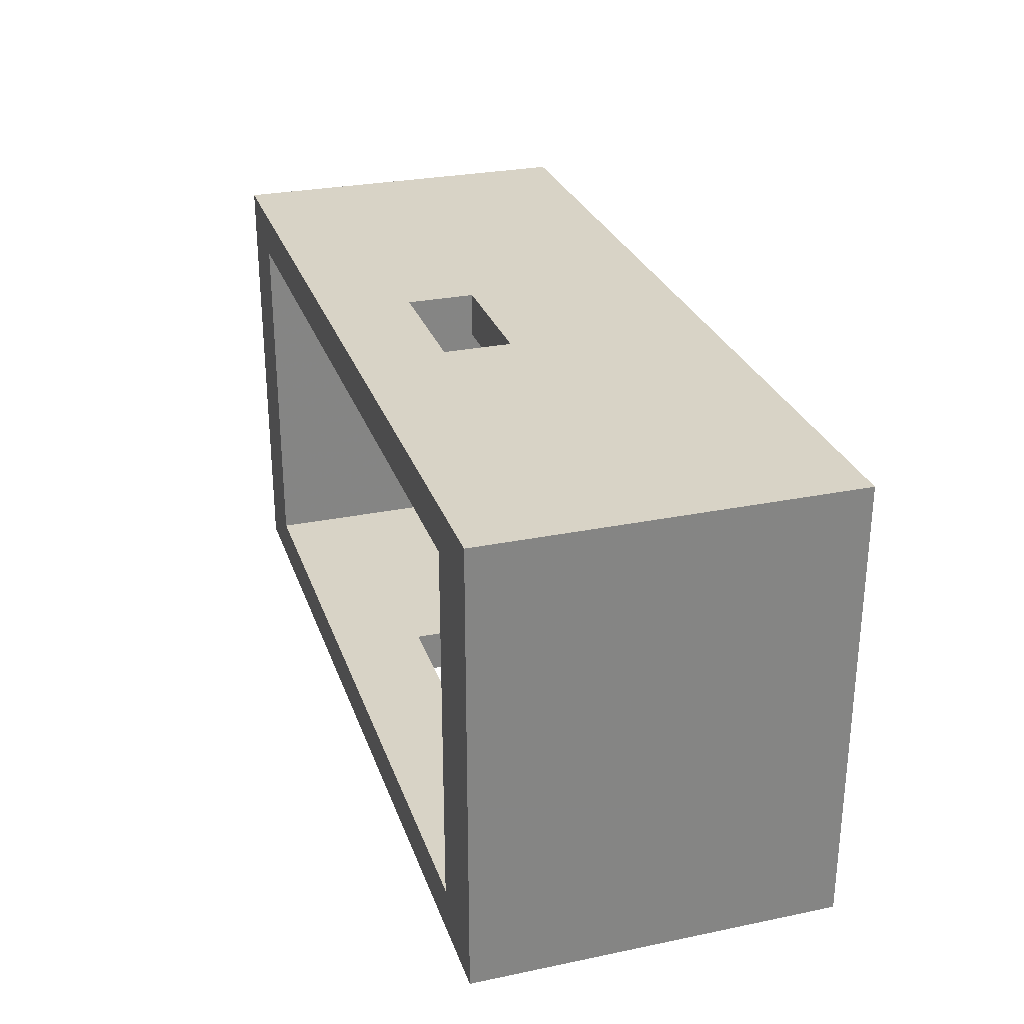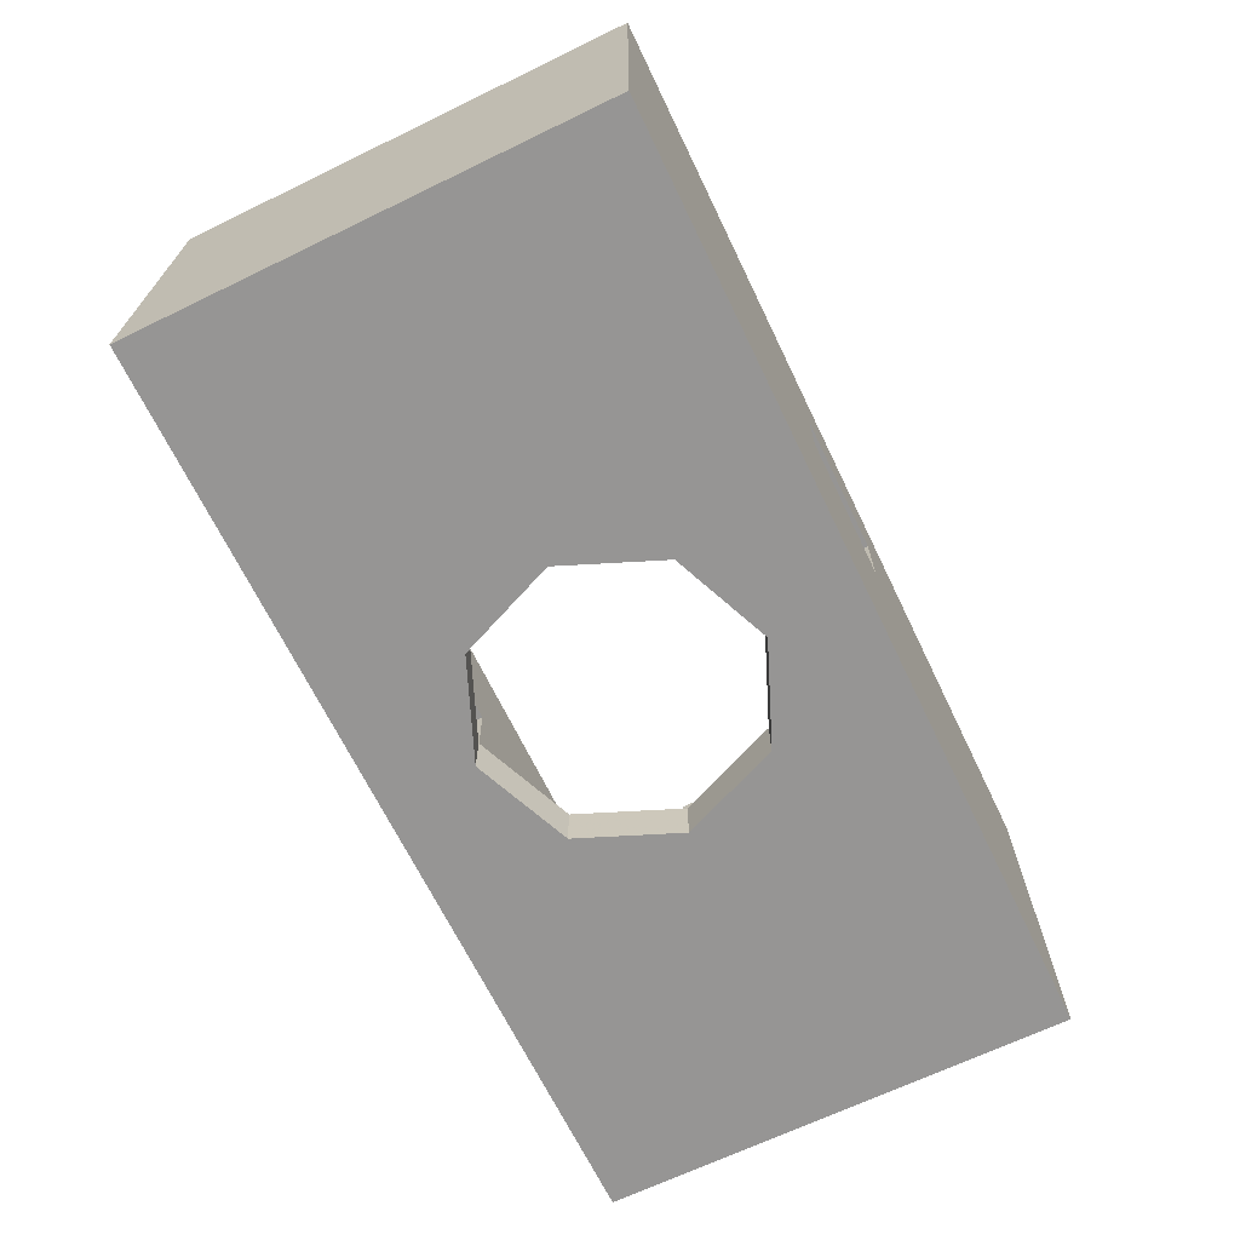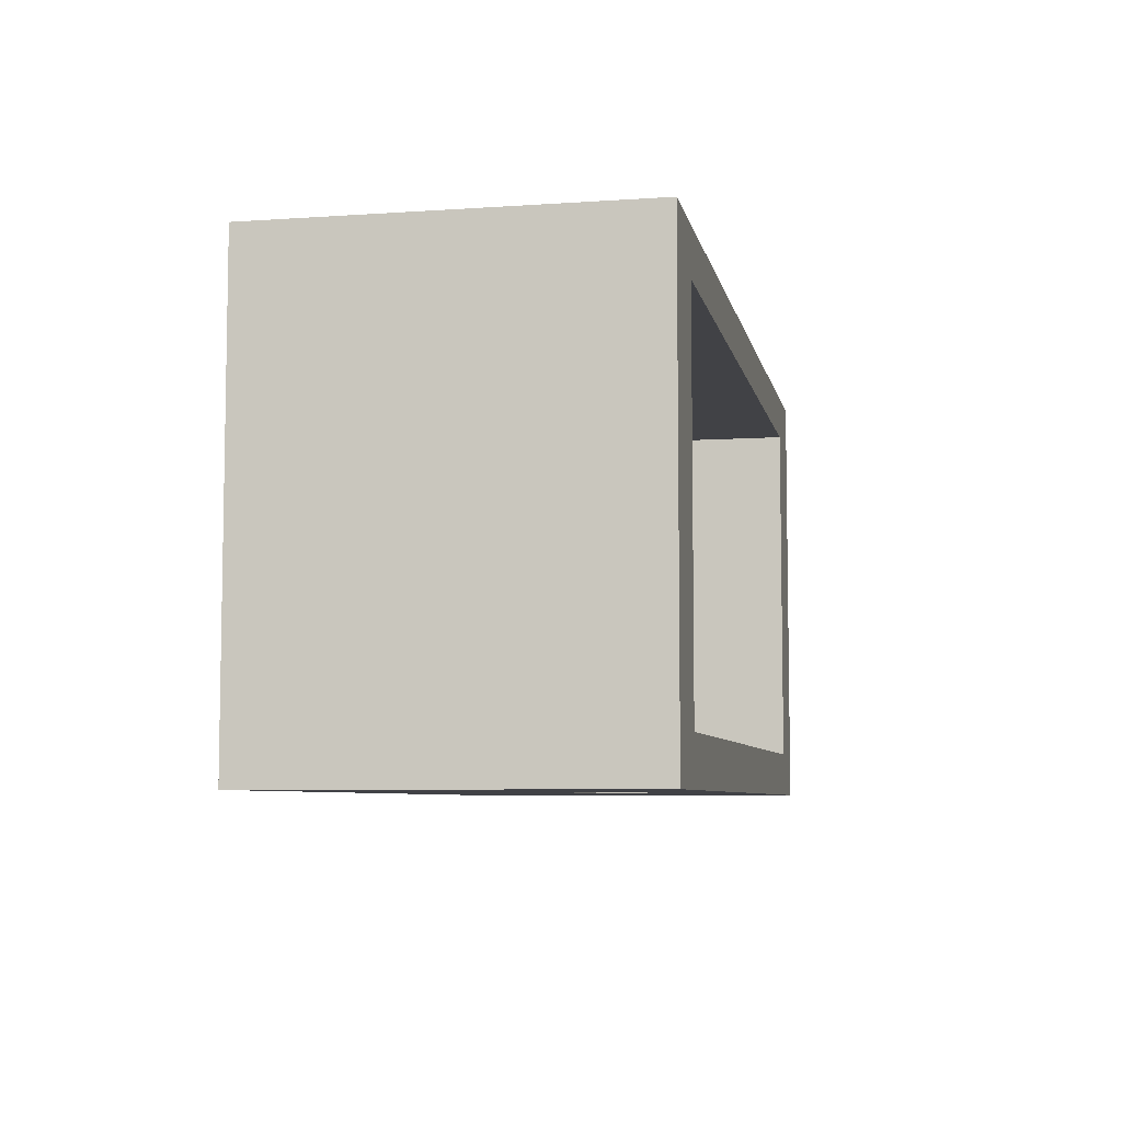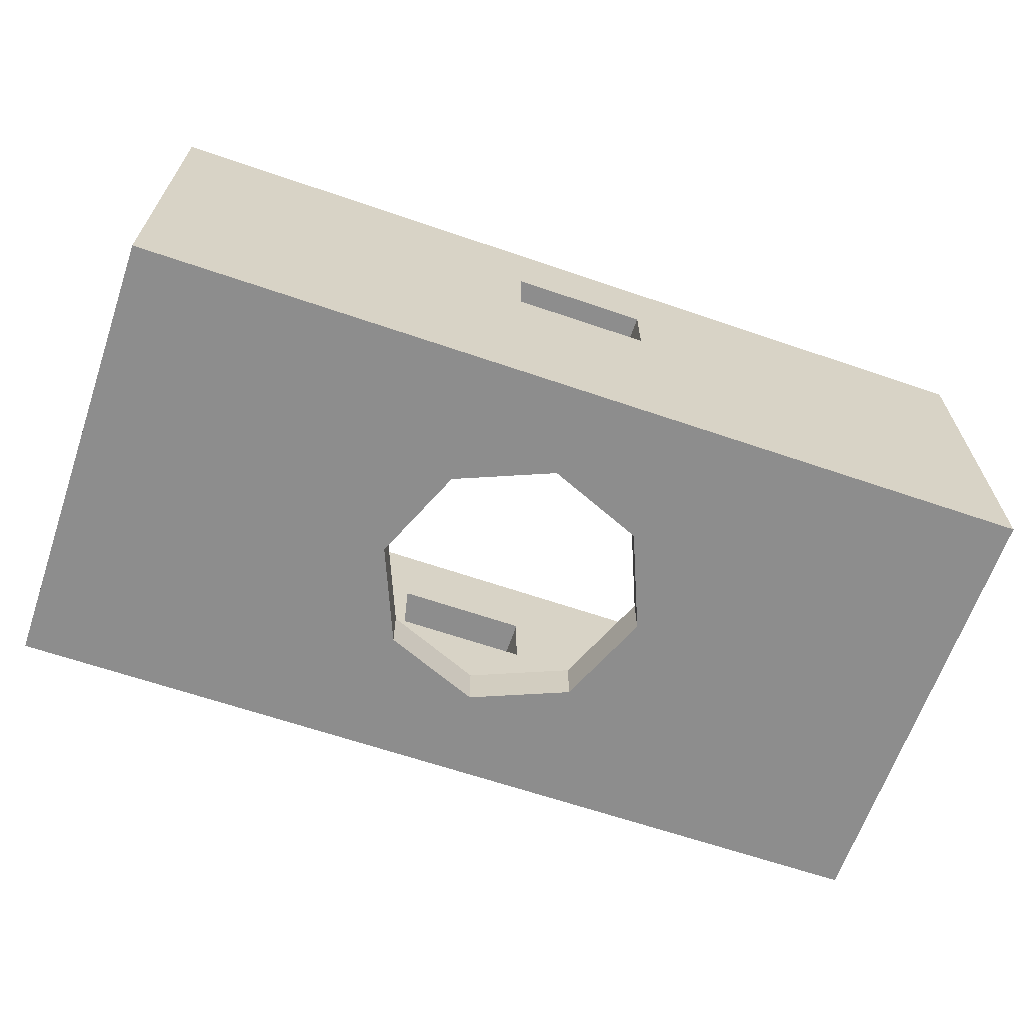
<metadata>
{"format":"obj","ext":"obj","renderer":"f3d","projection":"perspective","resolution":1024,"background":"white","views":[{"elev":28.1,"azim":-107.3,"up":"+Z"},{"elev":-67.5,"azim":-64.2,"up":"+Y"},{"elev":-6.6,"azim":101.3,"up":"+Z"},{"elev":-64.6,"azim":-19.0,"up":"+Y"}]}
</metadata>
<code>
v 0.3 0 0.3
v 0.2121 0 0.2121
v 0.3 0 0
v 0.3 0 0.3
v 0 0 0.3
v 0.2121 0 0.2121
v -0.3 0 0.3
v -0.2121 0 0.2121
v 0 0 0.3
v -0.3 0 0.3
v -0.3 0 0
v -0.2121 0 0.2121
v -0.3 0 -0.3
v -0.2121 0 -0.2121
v -0.3 0 0
v -0.3 0 -0.3
v 0 0 -0.3
v -0.2121 0 -0.2121
v 0.3 0 -0.3
v 0.2121 0 -0.2121
v 0 0 -0.3
v 0.3 0 -0.3
v 0.3 0 0
v 0.2121 0 -0.2121
v -1 0 0.5
v -1 0 -0.5
v -0.3 0 -0.3
v -0.3 0 0.3
v -1 0 -0.5
v 1 0 -0.5
v 0.3 0 -0.3
v -0.3 0 -0.3
v 1 0 -0.5
v 1 0 0.5
v 0.3 0 0.3
v 0.3 0 -0.3
v 1 0 0.5
v -1 0 0.5
v -0.3 0 0.3
v 0.3 0 0.3
v 0.2121 0 0.2121
v 0.3 0 0
v 0.3 0.1 0
v 0.2121 0.1 0.2121
v 0 0 0.3
v 0.2121 0 0.2121
v 0.2121 0.1 0.2121
v 0 0.1 0.3
v -0.2121 0 0.2121
v 0 0 0.3
v 0 0.1 0.3
v -0.2121 0.1 0.2121
v -0.3 0 0
v -0.2121 0 0.2121
v -0.2121 0.1 0.2121
v -0.3 0.1 0
v -0.2121 0 -0.2121
v -0.3 0 0
v -0.3 0.1 0
v -0.2121 0.1 -0.2121
v 0 0 -0.3
v -0.2121 0 -0.2121
v -0.2121 0.1 -0.2121
v 0 0.1 -0.3
v 0.2121 0 -0.2121
v 0 0 -0.3
v 0 0.1 -0.3
v 0.2121 0.1 -0.2121
v 0.3 0 0
v 0.2121 0 -0.2121
v 0.2121 0.1 -0.2121
v 0.3 0.1 0
v 1 0 0.5
v 1 0 -0.5
v 1 0.8 -0.5
v 1 0.8 0.5
v -1 0 -0.5
v -1 0 0.5
v -1 0.8 0.5
v -1 0.8 -0.5
v 1 0.8 0.5
v 1 0.8 -0.5
v 0.825 0.8 -0.4
v 0.825 0.8 0.4
v 1 0.8 -0.5
v -1 0.8 -0.5
v -0.825 0.8 -0.4
v 0.825 0.8 -0.4
v -1 0.8 -0.5
v -1 0.8 0.5
v -0.825 0.8 0.4
v -0.825 0.8 -0.4
v -1 0.8 0.5
v 1 0.8 0.5
v 0.825 0.8 0.4
v -0.825 0.8 0.4
v 1 0 0.5
v 1 0.8 0.5
v 0.15 0.6 0.5
v 0.15 0.45 0.5
v 1 0.8 0.5
v -1 0.8 0.5
v -0.15 0.6 0.5
v 0.15 0.6 0.5
v -1 0.8 0.5
v -1 0 0.5
v -0.15 0.45 0.5
v -0.15 0.6 0.5
v -1 0 0.5
v 1 0 0.5
v 0.15 0.45 0.5
v -0.15 0.45 0.5
v -0.15 0.6 0.4
v -0.15 0.6 0.5
v 0.15 0.6 0.5
v 0.15 0.6 0.4
v -0.15 0.45 0.4
v -0.15 0.45 0.5
v -0.15 0.6 0.5
v -0.15 0.6 0.4
v 0.15 0.45 0.4
v 0.15 0.45 0.5
v -0.15 0.45 0.5
v -0.15 0.45 0.4
v 0.15 0.6 0.4
v 0.15 0.6 0.5
v 0.15 0.45 0.5
v 0.15 0.45 0.4
v 1 0.8 -0.5
v 1 0 -0.5
v 0.15 0.45 -0.5
v 0.15 0.6 -0.5
v 1 0 -0.5
v -1 0 -0.5
v -0.15 0.45 -0.5
v 0.15 0.45 -0.5
v -1 0 -0.5
v -1 0.8 -0.5
v -0.15 0.6 -0.5
v -0.15 0.45 -0.5
v -1 0.8 -0.5
v 1 0.8 -0.5
v 0.15 0.6 -0.5
v -0.15 0.6 -0.5
v -0.15 0.6 -0.4
v -0.15 0.6 -0.5
v 0.15 0.6 -0.5
v 0.15 0.6 -0.4
v -0.15 0.45 -0.4
v -0.15 0.45 -0.5
v -0.15 0.6 -0.5
v -0.15 0.6 -0.4
v 0.15 0.45 -0.4
v 0.15 0.45 -0.5
v -0.15 0.45 -0.5
v -0.15 0.45 -0.4
v 0.15 0.6 -0.4
v 0.15 0.6 -0.5
v 0.15 0.45 -0.5
v 0.15 0.45 -0.4
v 0.825 0.1 0.4
v 0.825 0.8 0.4
v 0.825 0.325 0.05
v 0.825 0.1 0.05
v 0.825 0.8 -0.4
v 0.825 0.1 -0.4
v 0.825 0.1 -0.05
v 0.825 0.325 -0.05
v 0.825 0.8 0.4
v 0.825 0.8 -0.4
v 0.825 0.325 -0.05
v 0.825 0.325 0.05
v -0.825 0.1 -0.4
v -0.825 0.8 -0.4
v -0.825 0.325 -0.05
v -0.825 0.1 -0.05
v -0.825 0.8 0.4
v -0.825 0.1 0.4
v -0.825 0.1 0.05
v -0.825 0.325 0.05
v -0.825 0.8 -0.4
v -0.825 0.8 0.4
v -0.825 0.325 0.05
v -0.825 0.325 -0.05
v 0.3 0.1 0.3
v 0.2121 0.1 0.2121
v 0.3 0.1 0
v 0.3 0.1 0.3
v 0 0.1 0.3
v 0.2121 0.1 0.2121
v -0.3 0.1 0.3
v -0.2121 0.1 0.2121
v 0 0.1 0.3
v -0.3 0.1 0.3
v -0.3 0.1 0
v -0.2121 0.1 0.2121
v -0.3 0.1 -0.3
v -0.2121 0.1 -0.2121
v -0.3 0.1 0
v -0.3 0.1 -0.3
v 0 0.1 -0.3
v -0.2121 0.1 -0.2121
v 0.3 0.1 -0.3
v 0.2121 0.1 -0.2121
v 0 0.1 -0.3
v 0.3 0.1 -0.3
v 0.3 0.1 0
v 0.2121 0.1 -0.2121
v 0.3 0.1 0
v 0.3 0.1 0.3
v 0.4 0.1 0.4
v 0.4 0.1 0.3
v 0.3 0.1 0
v 0.4 0.1 0.05
v 0.4 0.1 -0.05
v 0.3 0.1 0
v 0.4 0.1 -0.3
v 0.4 0.1 -0.4
v 0.3 0.1 -0.3
v 0.3 0.1 0.3
v -0.3 0.1 0.3
v -0.4 0.1 0.4
v 0.4 0.1 0.4
v -0.3 0.1 0
v -0.3 0.1 -0.3
v -0.4 0.1 -0.4
v -0.4 0.1 -0.3
v -0.3 0.1 0
v -0.4 0.1 -0.05
v -0.4 0.1 0.05
v -0.3 0.1 0
v -0.4 0.1 0.3
v -0.4 0.1 0.4
v -0.3 0.1 0.3
v -0.3 0.1 -0.3
v 0.3 0.1 -0.3
v 0.4 0.1 -0.4
v -0.4 0.1 -0.4
v 0.825 0.1 0.4
v 0.825 0.1 0.05
v 0.4 0.1 0.05
v 0.4 0.1 0.05
v 0.3 0.1 0
v 0.4 0.1 0.3
v 0.45 0.1 0.3
v 0.4 0.1 0.05
v 0.45 0.1 0.3
v 0.5 0.1 0.4
v 0.825 0.1 0.4
v -0.825 0.1 0.05
v -0.825 0.1 0.4
v -0.4 0.1 0.05
v -0.4 0.1 0.3
v -0.3 0.1 0
v -0.4 0.1 0.05
v -0.45 0.1 0.3
v -0.45 0.1 0.3
v -0.4 0.1 0.05
v -0.825 0.1 0.4
v -0.5 0.1 0.4
v 0.825 0.1 -0.05
v 0.825 0.1 -0.4
v 0.4 0.1 -0.05
v 0.4 0.1 -0.3
v 0.3 0.1 0
v 0.4 0.1 -0.05
v 0.45 0.1 -0.3
v 0.45 0.1 -0.3
v 0.4 0.1 -0.05
v 0.825 0.1 -0.4
v 0.5 0.1 -0.4
v -0.825 0.1 -0.4
v -0.825 0.1 -0.05
v -0.4 0.1 -0.05
v -0.4 0.1 -0.05
v -0.3 0.1 0
v -0.4 0.1 -0.3
v -0.45 0.1 -0.3
v -0.4 0.1 -0.05
v -0.45 0.1 -0.3
v -0.5 0.1 -0.4
v -0.825 0.1 -0.4
v 0.4 0.325 -0.05
v 0.4 0.325 0.05
v 0.4 0.1 0.05
v 0.4 0.1 -0.05
v 0.4 0.325 -0.05
v 0.825 0.325 -0.05
v 0.825 0.325 0.05
v 0.4 0.325 0.05
v 0.4 0.1 -0.05
v 0.825 0.1 -0.05
v 0.825 0.325 -0.05
v 0.4 0.325 -0.05
v 0.4 0.325 0.05
v 0.825 0.325 0.05
v 0.825 0.1 0.05
v 0.4 0.1 0.05
v -0.4 0.325 -0.05
v -0.4 0.325 0.05
v -0.4 0.1 0.05
v -0.4 0.1 -0.05
v -0.4 0.325 -0.05
v -0.825 0.325 -0.05
v -0.825 0.325 0.05
v -0.4 0.325 0.05
v -0.4 0.1 -0.05
v -0.825 0.1 -0.05
v -0.825 0.325 -0.05
v -0.4 0.325 -0.05
v -0.4 0.325 0.05
v -0.825 0.325 0.05
v -0.825 0.1 0.05
v -0.4 0.1 0.05
v 0.4 0.325 0.3
v 0.4 0.325 0.4
v 0.5 0.325 0.4
v 0.45 0.325 0.3
v 0.4 0.325 0.4
v 0.4 0.325 0.3
v 0.4 0.1 0.3
v 0.4 0.1 0.4
v 0.45 0.1 0.3
v 0.4 0.1 0.3
v 0.4 0.325 0.3
v 0.45 0.325 0.3
v 0.5 0.1 0.4
v 0.45 0.1 0.3
v 0.45 0.325 0.3
v 0.5 0.325 0.4
v 0.4 0.325 -0.3
v 0.45 0.325 -0.3
v 0.5 0.325 -0.4
v 0.4 0.325 -0.4
v 0.4 0.1 -0.3
v 0.4 0.325 -0.3
v 0.4 0.325 -0.4
v 0.4 0.1 -0.4
v 0.45 0.325 -0.3
v 0.4 0.325 -0.3
v 0.4 0.1 -0.3
v 0.45 0.1 -0.3
v 0.5 0.325 -0.4
v 0.45 0.325 -0.3
v 0.45 0.1 -0.3
v 0.5 0.1 -0.4
v -0.4 0.325 0.3
v -0.45 0.325 0.3
v -0.5 0.325 0.4
v -0.4 0.325 0.4
v -0.4 0.1 0.3
v -0.4 0.325 0.3
v -0.4 0.325 0.4
v -0.4 0.1 0.4
v -0.45 0.325 0.3
v -0.4 0.325 0.3
v -0.4 0.1 0.3
v -0.45 0.1 0.3
v -0.5 0.325 0.4
v -0.45 0.325 0.3
v -0.45 0.1 0.3
v -0.5 0.1 0.4
v -0.4 0.325 -0.3
v -0.4 0.325 -0.4
v -0.5 0.325 -0.4
v -0.45 0.325 -0.3
v -0.4 0.325 -0.4
v -0.4 0.325 -0.3
v -0.4 0.1 -0.3
v -0.4 0.1 -0.4
v -0.45 0.1 -0.3
v -0.4 0.1 -0.3
v -0.4 0.325 -0.3
v -0.45 0.325 -0.3
v -0.5 0.1 -0.4
v -0.45 0.1 -0.3
v -0.45 0.325 -0.3
v -0.5 0.325 -0.4
v 0.825 0.8 0.4
v 0.4 0.325 0.4
v 0.15 0.45 0.4
v 0.15 0.6 0.4
v 0.4 0.325 0.4
v -0.4 0.325 0.4
v -0.15 0.45 0.4
v 0.15 0.45 0.4
v -0.4 0.325 0.4
v -0.825 0.8 0.4
v -0.15 0.6 0.4
v -0.15 0.45 0.4
v -0.825 0.8 0.4
v 0.825 0.8 0.4
v 0.15 0.6 0.4
v -0.15 0.6 0.4
v -0.4 0.325 0.4
v 0.4 0.325 0.4
v 0.4 0.1 0.4
v -0.4 0.1 0.4
v 0.825 0.8 0.4
v 0.5 0.325 0.4
v 0.4 0.325 0.4
v 0.825 0.8 0.4
v 0.825 0.1 0.4
v 0.5 0.1 0.4
v 0.5 0.325 0.4
v -0.825 0.8 0.4
v -0.4 0.325 0.4
v -0.5 0.325 0.4
v -0.825 0.8 0.4
v -0.5 0.325 0.4
v -0.5 0.1 0.4
v -0.825 0.1 0.4
v 0.4 0.325 -0.4
v 0.825 0.8 -0.4
v 0.15 0.6 -0.4
v 0.15 0.45 -0.4
v 0.825 0.8 -0.4
v -0.825 0.8 -0.4
v -0.15 0.6 -0.4
v 0.15 0.6 -0.4
v -0.825 0.8 -0.4
v -0.4 0.325 -0.4
v -0.15 0.45 -0.4
v -0.15 0.6 -0.4
v -0.4 0.325 -0.4
v 0.4 0.325 -0.4
v 0.15 0.45 -0.4
v -0.15 0.45 -0.4
v 0.4 0.325 -0.4
v -0.4 0.325 -0.4
v -0.4 0.1 -0.4
v 0.4 0.1 -0.4
v 0.825 0.8 -0.4
v 0.4 0.325 -0.4
v 0.5 0.325 -0.4
v 0.825 0.8 -0.4
v 0.5 0.325 -0.4
v 0.5 0.1 -0.4
v 0.825 0.1 -0.4
v -0.825 0.8 -0.4
v -0.5 0.325 -0.4
v -0.4 0.325 -0.4
v -0.825 0.8 -0.4
v -0.825 0.1 -0.4
v -0.5 0.1 -0.4
v -0.5 0.325 -0.4
g mesh3804885
f 1 2 3
f 4 5 6
f 7 8 9
f 10 11 12
f 13 14 15
f 16 17 18
f 19 20 21
f 22 23 24
f 25 26 27
f 27 28 25
f 29 30 31
f 31 32 29
f 33 34 35
f 35 36 33
f 37 38 39
f 39 40 37
g mesh3804890
f 41 43 42
f 43 41 44
f 45 47 46
f 47 45 48
f 49 51 50
f 51 49 52
f 53 55 54
f 55 53 56
f 57 59 58
f 59 57 60
f 61 63 62
f 63 61 64
f 65 67 66
f 67 65 68
f 69 71 70
f 71 69 72
g mesh3804894
f 73 74 75
f 75 76 73
f 77 78 79
f 79 80 77
g mesh3804895
f 81 82 83
f 83 84 81
f 85 86 87
f 87 88 85
f 89 90 91
f 91 92 89
f 93 94 95
f 95 96 93
g mesh3804896
f 97 98 99
f 99 100 97
f 101 102 103
f 103 104 101
f 105 106 107
f 107 108 105
f 109 110 111
f 111 112 109
g mesh3804897
f 113 115 114
f 115 113 116
f 117 119 118
f 119 117 120
f 121 123 122
f 123 121 124
f 125 127 126
f 127 125 128
g mesh3804899
f 129 130 131
f 131 132 129
f 133 134 135
f 135 136 133
f 137 138 139
f 139 140 137
f 141 142 143
f 143 144 141
g mesh3804900
f 145 146 147
f 147 148 145
f 149 150 151
f 151 152 149
f 153 154 155
f 155 156 153
f 157 158 159
f 159 160 157
g mesh3804902
f 161 162 163
f 163 164 161
f 165 166 167
f 167 168 165
f 169 170 171
f 171 172 169
f 173 174 175
f 175 176 173
f 177 178 179
f 179 180 177
f 181 182 183
f 183 184 181
g mesh3804906
f 185 187 186
f 188 190 189
f 191 193 192
f 194 196 195
f 197 199 198
f 200 202 201
f 203 205 204
f 206 208 207
f 209 210 211
f 211 212 209
f 213 214 215
f 216 217 218
f 218 219 216
f 220 221 222
f 222 223 220
f 224 225 226
f 226 227 224
f 228 229 230
f 231 232 233
f 233 234 231
f 235 236 237
f 237 238 235
g mesh3804908
f 239 240 241
f 242 243 244
f 244 245 242
f 246 247 248
f 248 249 246
f 250 251 252
f 253 254 255
f 255 256 253
f 257 258 259
f 259 260 257
f 261 262 263
f 264 265 266
f 266 267 264
f 268 269 270
f 270 271 268
f 272 273 274
f 275 276 277
f 277 278 275
f 279 280 281
f 281 282 279
g mesh3804910
f 283 285 284
f 285 283 286
f 287 289 288
f 289 287 290
f 291 293 292
f 293 291 294
f 295 297 296
f 297 295 298
g mesh3804912
f 299 300 301
f 301 302 299
f 303 304 305
f 305 306 303
f 307 308 309
f 309 310 307
f 311 312 313
f 313 314 311
g mesh3804914
f 315 316 317
f 317 318 315
g mesh3804915
f 319 320 321
f 321 322 319
g mesh3804917
f 323 324 325
f 325 326 323
g mesh3804919
f 327 328 329
f 329 330 327
g mesh3804921
f 331 332 333
f 333 334 331
g mesh3804922
f 335 336 337
f 337 338 335
g mesh3804924
f 339 340 341
f 341 342 339
g mesh3804926
f 343 344 345
f 345 346 343
g mesh3804928
f 347 348 349
f 349 350 347
g mesh3804929
f 351 352 353
f 353 354 351
g mesh3804931
f 355 356 357
f 357 358 355
g mesh3804933
f 359 360 361
f 361 362 359
g mesh3804935
f 363 364 365
f 365 366 363
g mesh3804936
f 367 368 369
f 369 370 367
g mesh3804938
f 371 372 373
f 373 374 371
g mesh3804940
f 375 376 377
f 377 378 375
g mesh3804942
f 379 380 381
f 381 382 379
f 383 384 385
f 385 386 383
f 387 388 389
f 389 390 387
f 391 392 393
f 393 394 391
g mesh3804943
f 395 396 397
f 397 398 395
f 399 400 401
f 402 403 404
f 404 405 402
f 406 407 408
f 409 410 411
f 411 412 409
g mesh3804945
f 413 414 415
f 415 416 413
f 417 418 419
f 419 420 417
f 421 422 423
f 423 424 421
f 425 426 427
f 427 428 425
g mesh3804946
f 429 430 431
f 431 432 429
f 433 434 435
f 436 437 438
f 438 439 436
f 440 441 442
f 443 444 445
f 445 446 443

</code>
